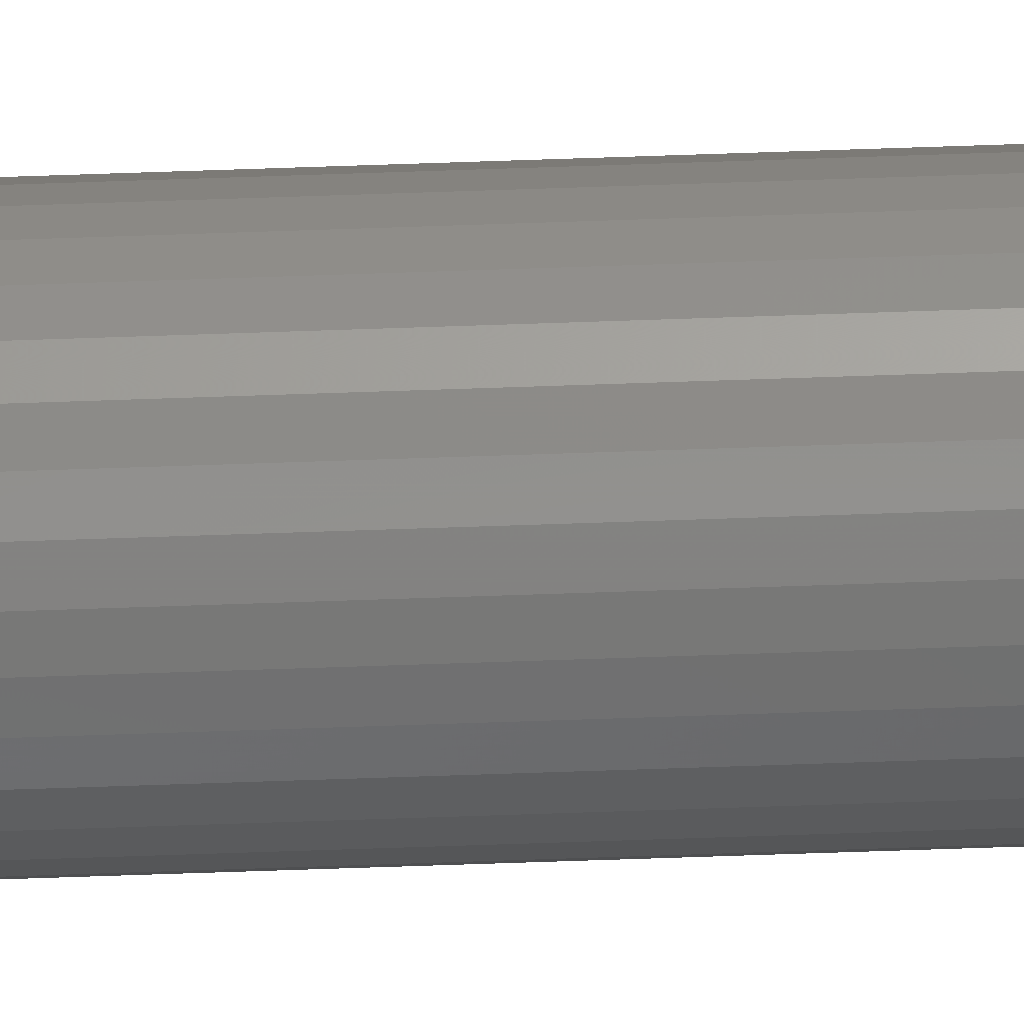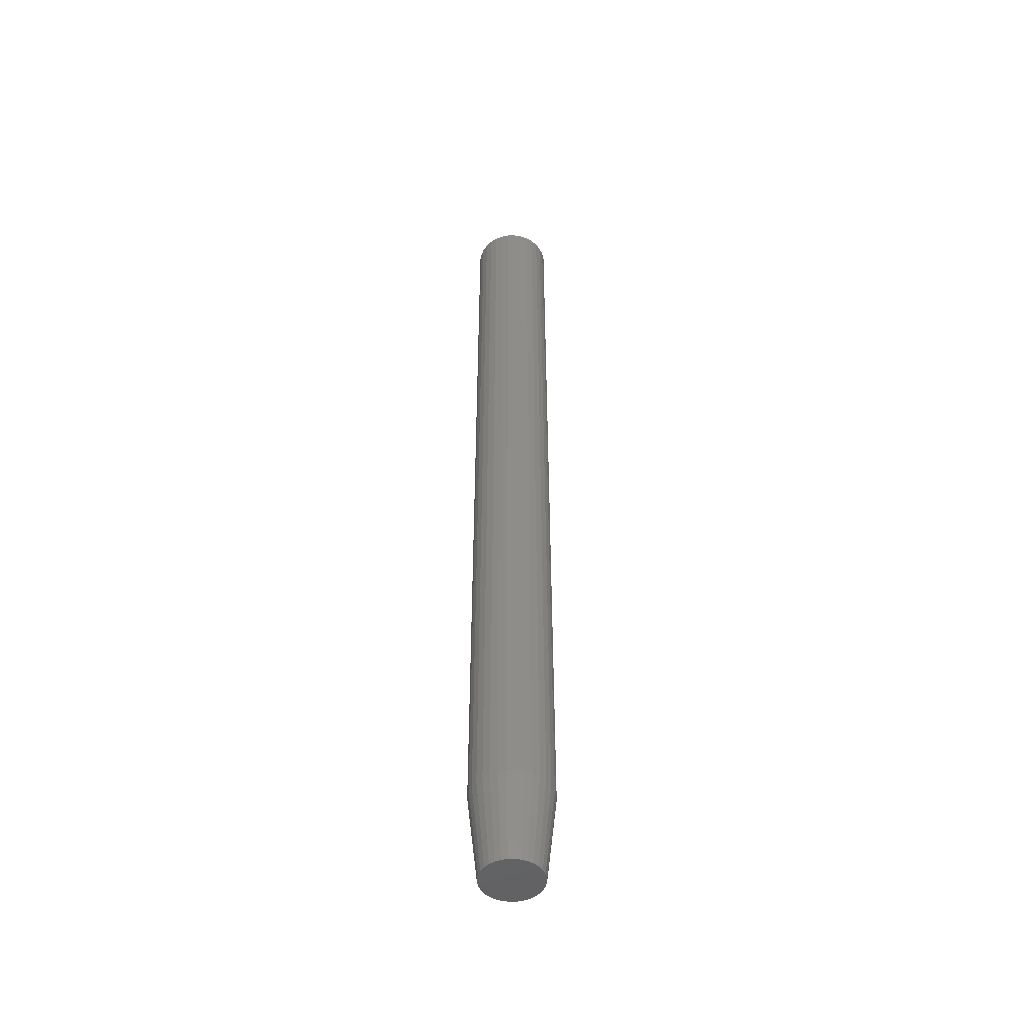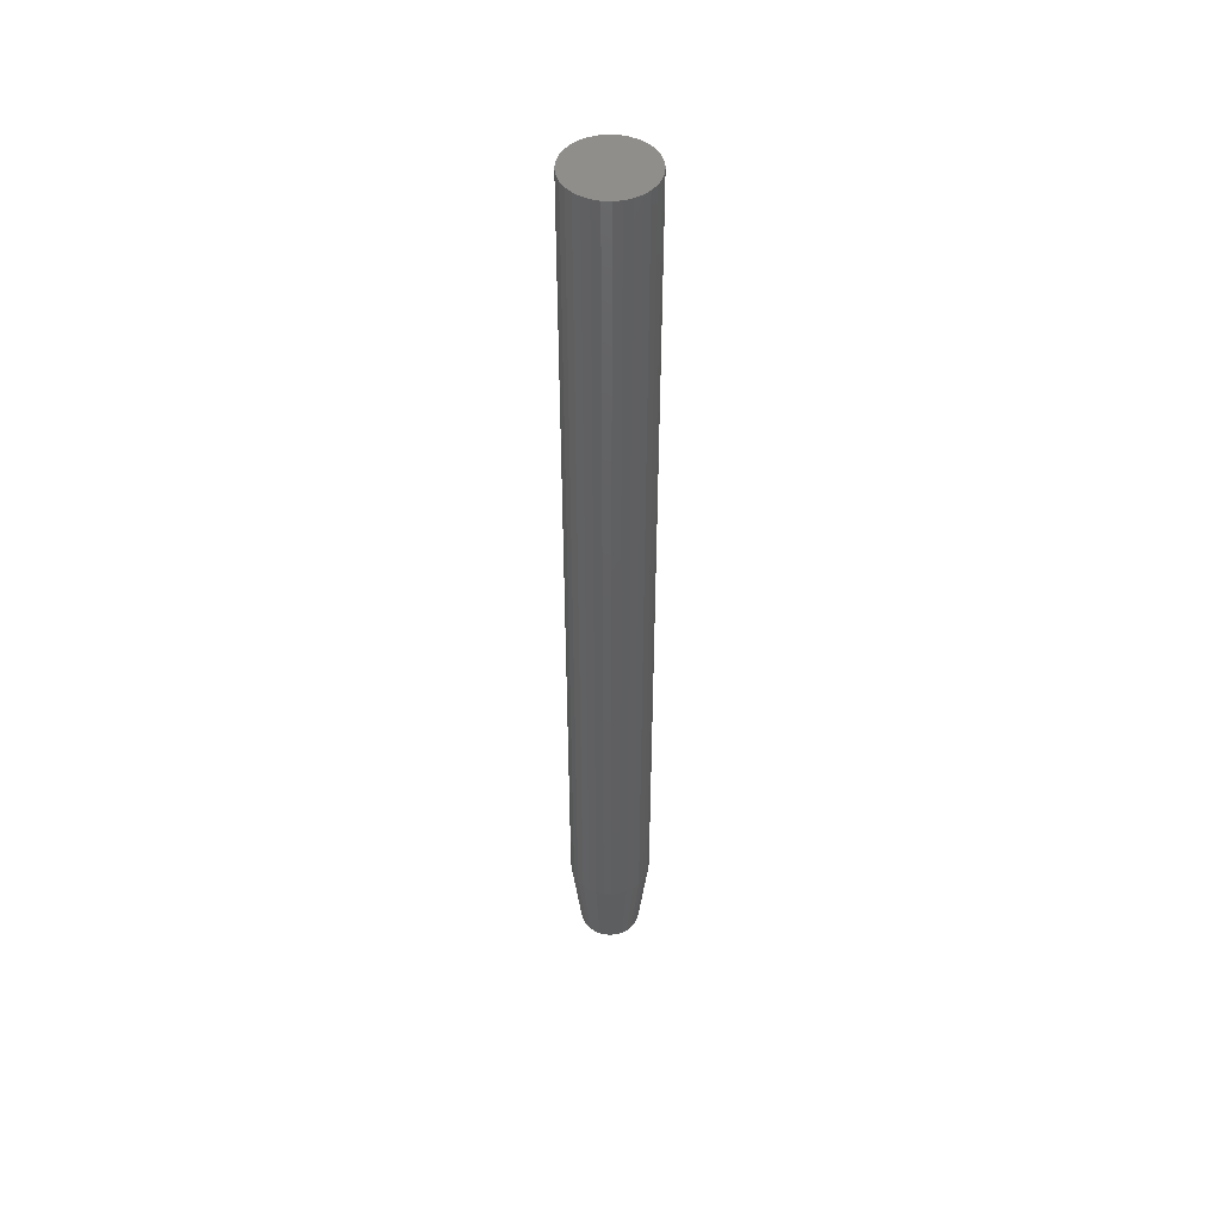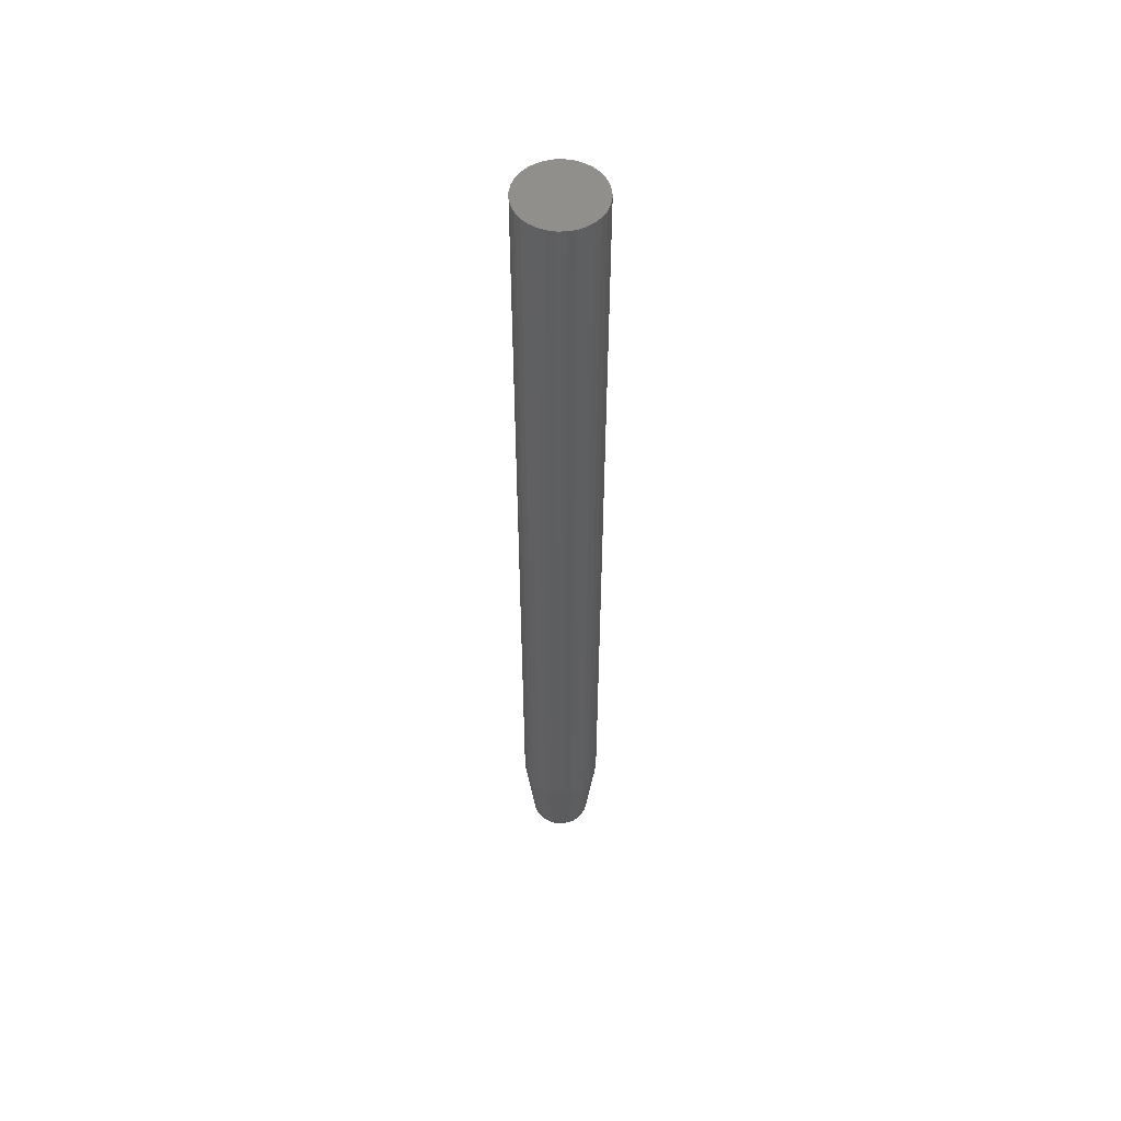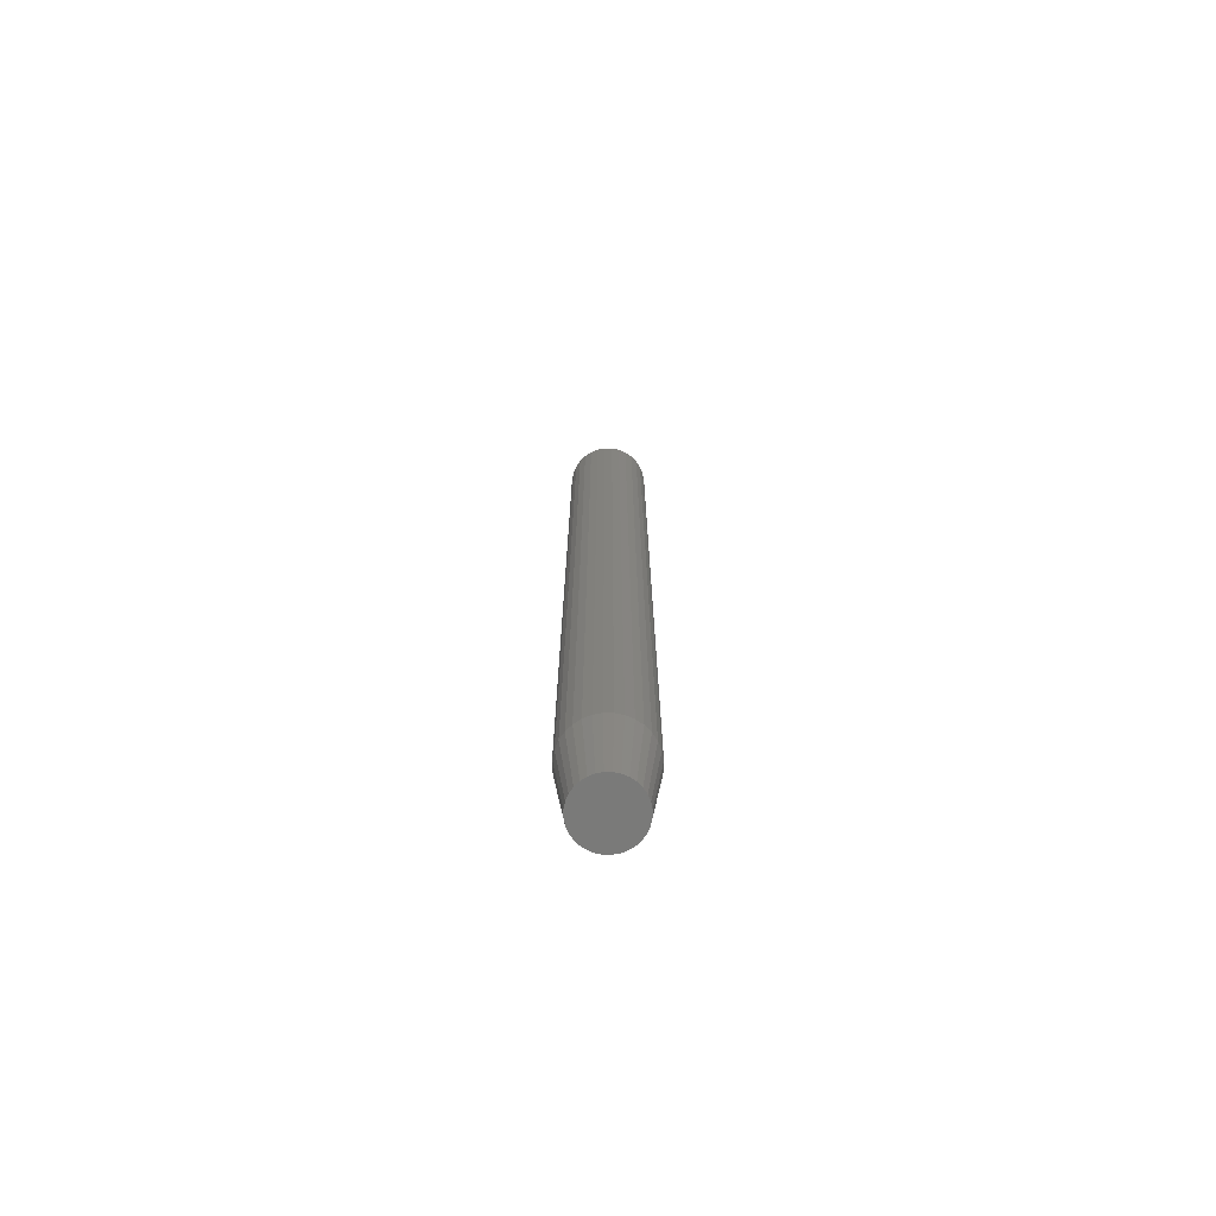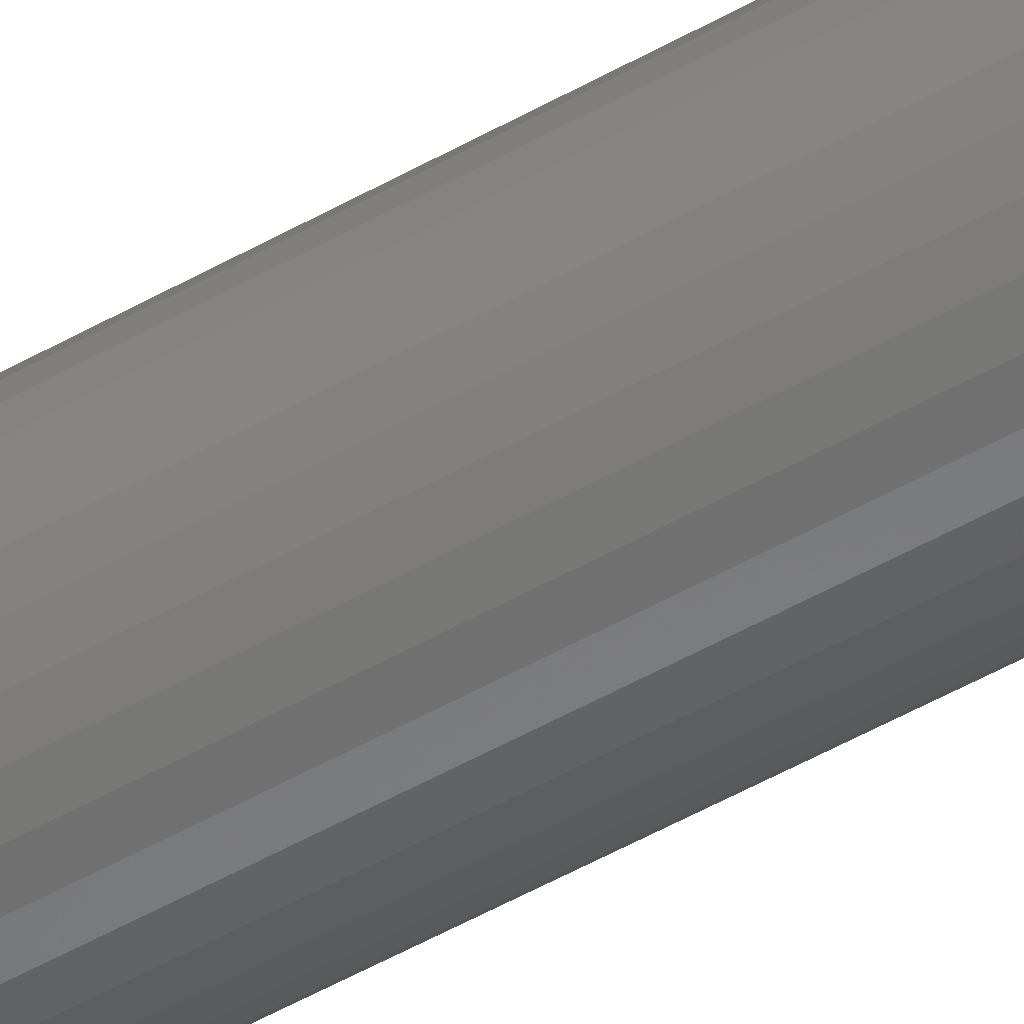
<metadata>
{"format":"stl","ext":"stl","renderer":"f3d","projection":"perspective","resolution":1024,"background":"white","views":[{"elev":-76.6,"azim":91.9,"up":"+Z"},{"elev":-48.5,"azim":51.9,"up":"+Y"},{"elev":48.0,"azim":155.5,"up":"+Y"},{"elev":53.9,"azim":173.4,"up":"+Y"},{"elev":-73.1,"azim":95.1,"up":"+Y"},{"elev":-50.3,"azim":122.1,"up":"+Z"}]}
</metadata>
<code>
# stl→obj: 96 verts, 188 faces
v 0.0003289 -0.75 0.02377
v -0.004308 -0.75 0.02331
v -0.008766 -0.75 0.02196
v 0.004966 -0.75 0.02331
v 0.009424 -0.75 0.02196
v -0.01287 -0.75 0.01976
v 0.01353 -0.75 0.01976
v -0.01648 -0.75 0.01681
v 0.01713 -0.75 0.01681
v -0.01943 -0.75 0.0132
v 0.02009 -0.75 0.0132
v -0.02163 -0.75 0.009095
v 0.02229 -0.75 0.009095
v -0.02298 -0.75 0.004637
v 0.02364 -0.75 0.004637
v 0.02364 -0.75 -0.004637
v -0.02163 -0.75 -0.009095
v 0.02229 -0.75 -0.009095
v -0.01943 -0.75 -0.0132
v 0.02009 -0.75 -0.0132
v -0.01648 -0.75 -0.01681
v 0.01713 -0.75 -0.01681
v -0.01287 -0.75 -0.01976
v 0.01353 -0.75 -0.01976
v -0.008766 -0.75 -0.02196
v 0.009424 -0.75 -0.02196
v -0.004308 -0.75 -0.02331
v 0.0003289 -0.75 -0.02377
v 0.004966 -0.75 -0.02331
v 0.0241 -0.75 -3.522e-18
v -0.02344 -0.75 1.465e-09
v -0.02298 -0.75 -0.004637
v 0.03191 1.972e-18 -3.867e-18
v 0.03191 -0.6797 -1.16e-17
v 0.0313 1.934e-18 -0.006161
v 0.0313 -0.6797 -0.006161
v 0.0295 1.822e-18 -0.01208
v 0.0295 -0.6797 -0.01208
v 0.02659 1.64e-18 -0.01754
v 0.02659 -0.6797 -0.01754
v 0.02266 1.394e-18 -0.02233
v 0.02266 -0.6797 -0.02233
v 0.01787 1.096e-18 -0.02626
v 0.01787 -0.6797 -0.02626
v 0.01241 7.547e-19 -0.02918
v 0.01241 -0.6797 -0.02918
v 0.00649 3.847e-19 -0.03097
v 0.00649 -0.6797 -0.03097
v 0.0003289 -4.83e-34 -0.03158
v 0.0003289 -0.6797 -0.03158
v -0.005832 -3.847e-19 -0.03097
v -0.005832 -0.6797 -0.03097
v -0.01176 -7.547e-19 -0.02918
v -0.01176 -0.6797 -0.02918
v -0.01722 -1.096e-18 -0.02626
v -0.01722 -0.6797 -0.02626
v -0.022 -1.394e-18 -0.02233
v -0.022 -0.6797 -0.02233
v -0.02593 -1.64e-18 -0.01754
v -0.02593 -0.6797 -0.01754
v -0.02885 -1.822e-18 -0.01208
v -0.02885 -0.6797 -0.01208
v -0.03064 -1.934e-18 -0.006161
v -0.03064 -0.6797 -0.006161
v -0.03125 -1.972e-18 3.867e-18
v -0.03125 -0.6797 3.867e-18
v -0.03064 -1.934e-18 0.006161
v -0.03064 -0.6797 0.006161
v -0.02885 -1.822e-18 0.01208
v -0.02885 -0.6797 0.01208
v -0.02593 -1.64e-18 0.01754
v -0.02593 -0.6797 0.01754
v -0.022 -1.394e-18 0.02233
v -0.022 -0.6797 0.02233
v -0.01722 -1.096e-18 0.02626
v -0.01722 -0.6797 0.02626
v -0.01176 -7.547e-19 0.02918
v -0.01176 -0.6797 0.02918
v -0.005832 -3.847e-19 0.03097
v -0.005832 -0.6797 0.03097
v 0.0003289 2.415e-34 0.03158
v 0.0003289 -0.6797 0.03158
v 0.00649 3.847e-19 0.03097
v 0.00649 -0.6797 0.03097
v 0.01241 7.547e-19 0.02918
v 0.01241 -0.6797 0.02918
v 0.01787 1.096e-18 0.02626
v 0.01787 -0.6797 0.02626
v 0.02266 1.394e-18 0.02233
v 0.02266 -0.6797 0.02233
v 0.02659 1.64e-18 0.01754
v 0.02659 -0.6797 0.01754
v 0.0295 1.822e-18 0.01208
v 0.0295 -0.6797 0.01208
v 0.0313 1.934e-18 0.006161
v 0.0313 -0.6797 0.006161
f 1 2 3
f 4 1 3
f 4 3 5
f 5 3 6
f 5 6 7
f 7 6 8
f 7 8 9
f 9 8 10
f 9 10 11
f 11 10 12
f 11 12 13
f 13 12 14
f 13 14 15
f 16 17 18
f 18 17 19
f 18 19 20
f 20 19 21
f 20 21 22
f 22 21 23
f 22 23 24
f 24 23 25
f 24 25 26
f 26 25 27
f 26 27 28
f 26 28 29
f 15 14 30
f 30 14 31
f 30 31 16
f 16 31 32
f 16 32 17
f 33 34 35
f 35 34 36
f 35 36 37
f 37 36 38
f 37 38 39
f 39 38 40
f 39 40 41
f 41 40 42
f 41 42 43
f 43 42 44
f 43 44 45
f 45 44 46
f 45 46 47
f 47 46 48
f 47 48 49
f 49 48 50
f 49 50 51
f 51 50 52
f 51 52 53
f 53 52 54
f 53 54 55
f 55 54 56
f 55 56 57
f 57 56 58
f 57 58 59
f 59 58 60
f 59 60 61
f 61 60 62
f 61 62 63
f 63 62 64
f 63 64 65
f 65 64 66
f 65 66 67
f 67 66 68
f 67 68 69
f 69 68 70
f 69 70 71
f 71 70 72
f 71 72 73
f 73 72 74
f 73 74 75
f 75 74 76
f 75 76 77
f 77 76 78
f 77 78 79
f 79 78 80
f 79 80 81
f 81 80 82
f 81 82 83
f 83 82 84
f 83 84 85
f 85 84 86
f 85 86 87
f 87 86 88
f 87 88 89
f 89 88 90
f 89 90 91
f 91 90 92
f 91 92 93
f 93 92 94
f 93 94 95
f 95 94 96
f 95 96 33
f 33 96 34
f 50 27 52
f 52 27 25
f 52 25 54
f 54 25 23
f 54 23 56
f 56 23 21
f 56 21 58
f 58 21 19
f 58 19 60
f 60 19 17
f 60 17 62
f 62 17 32
f 62 32 64
f 64 32 31
f 64 31 66
f 27 50 28
f 28 50 48
f 28 48 29
f 29 48 46
f 29 46 26
f 26 46 44
f 26 44 24
f 24 44 42
f 24 42 22
f 22 42 40
f 22 40 20
f 20 40 38
f 20 38 18
f 18 38 36
f 18 36 16
f 16 36 34
f 16 34 30
f 82 4 84
f 84 4 5
f 84 5 86
f 86 5 7
f 86 7 88
f 88 7 9
f 88 9 90
f 90 9 11
f 90 11 92
f 92 11 13
f 92 13 94
f 94 13 15
f 94 15 96
f 96 15 30
f 96 30 34
f 4 82 1
f 1 82 80
f 1 80 2
f 2 80 78
f 2 78 3
f 3 78 76
f 3 76 6
f 6 76 74
f 6 74 8
f 8 74 72
f 8 72 10
f 10 72 70
f 10 70 12
f 12 70 68
f 12 68 14
f 14 68 66
f 14 66 31
f 77 79 81
f 77 81 83
f 85 77 83
f 75 77 85
f 87 75 85
f 73 75 87
f 89 73 87
f 71 73 89
f 91 71 89
f 69 71 91
f 93 69 91
f 67 69 93
f 95 67 93
f 37 61 35
f 59 61 37
f 39 59 37
f 57 59 39
f 41 57 39
f 55 57 41
f 43 55 41
f 53 55 43
f 45 53 43
f 51 53 45
f 49 51 45
f 47 49 45
f 61 63 35
f 35 63 65
f 35 65 33
f 33 65 67
f 33 67 95

</code>
